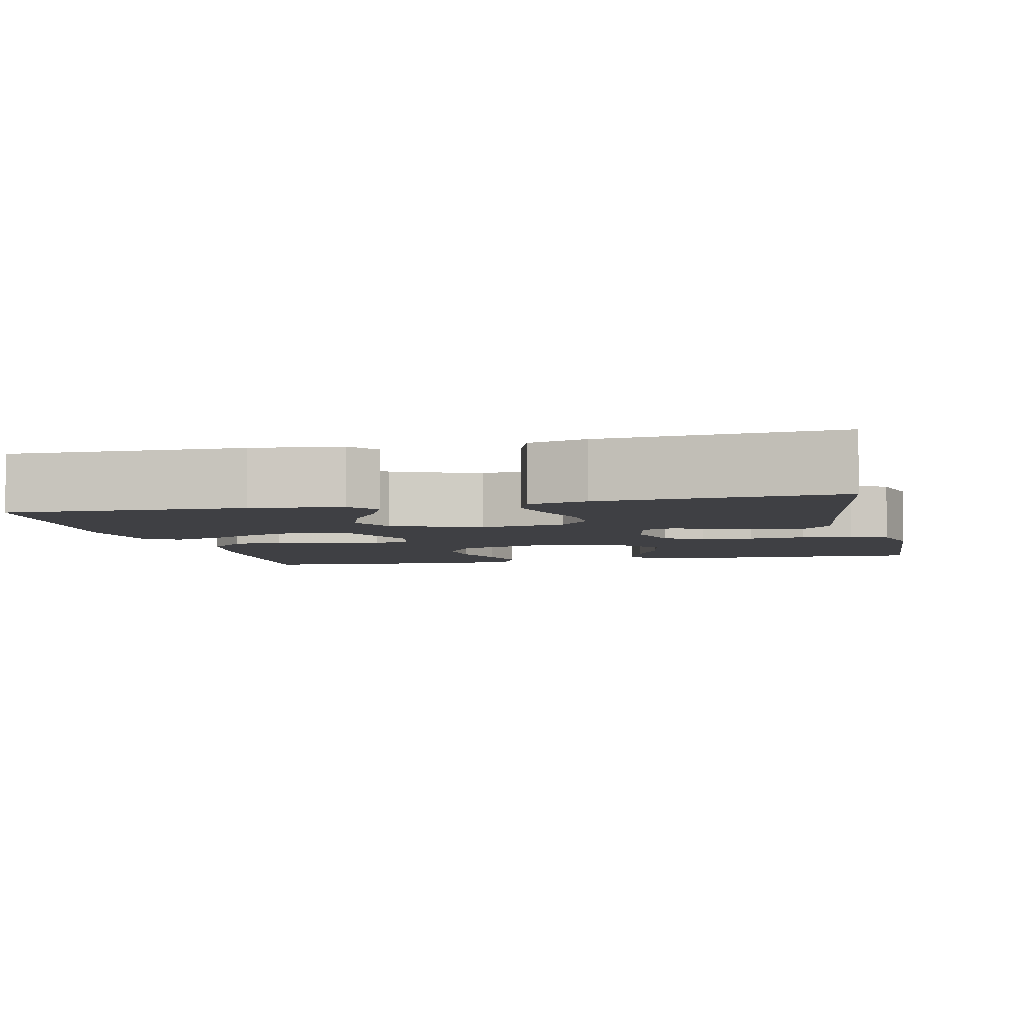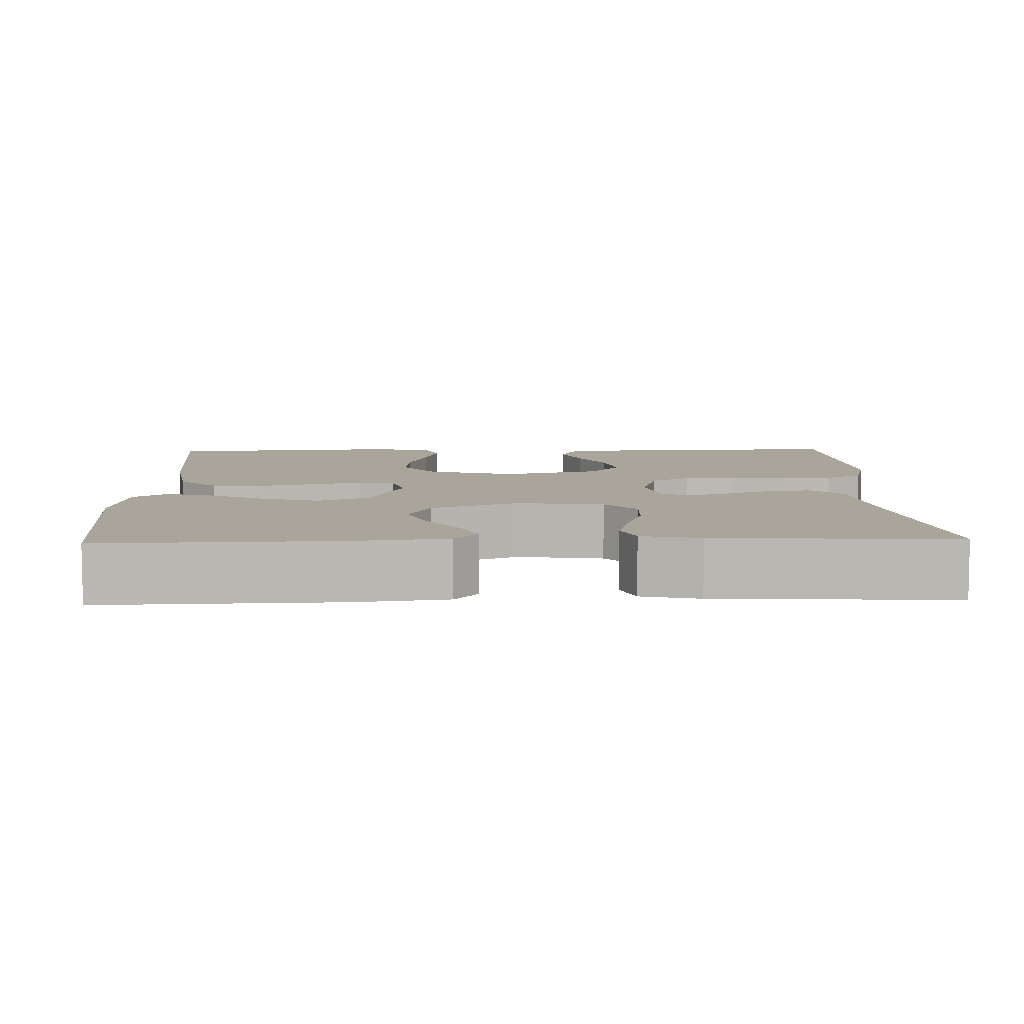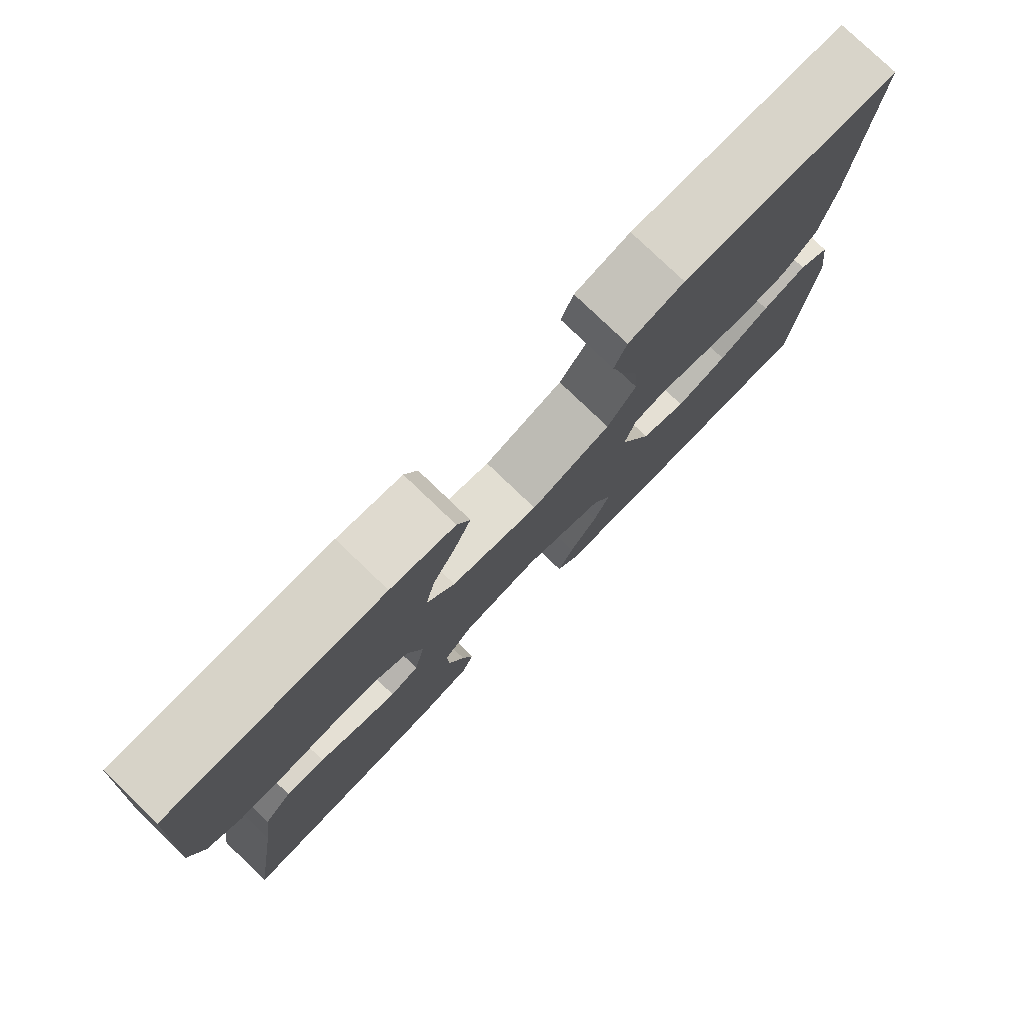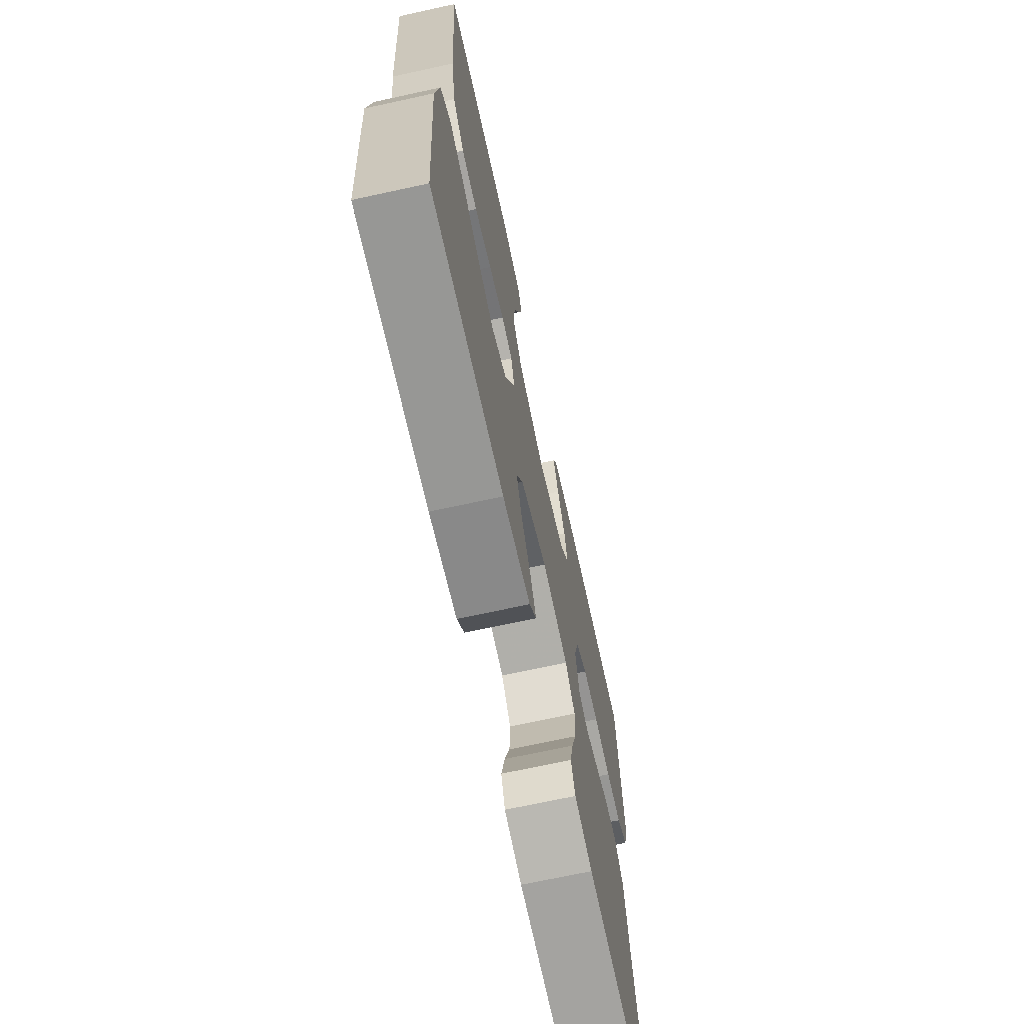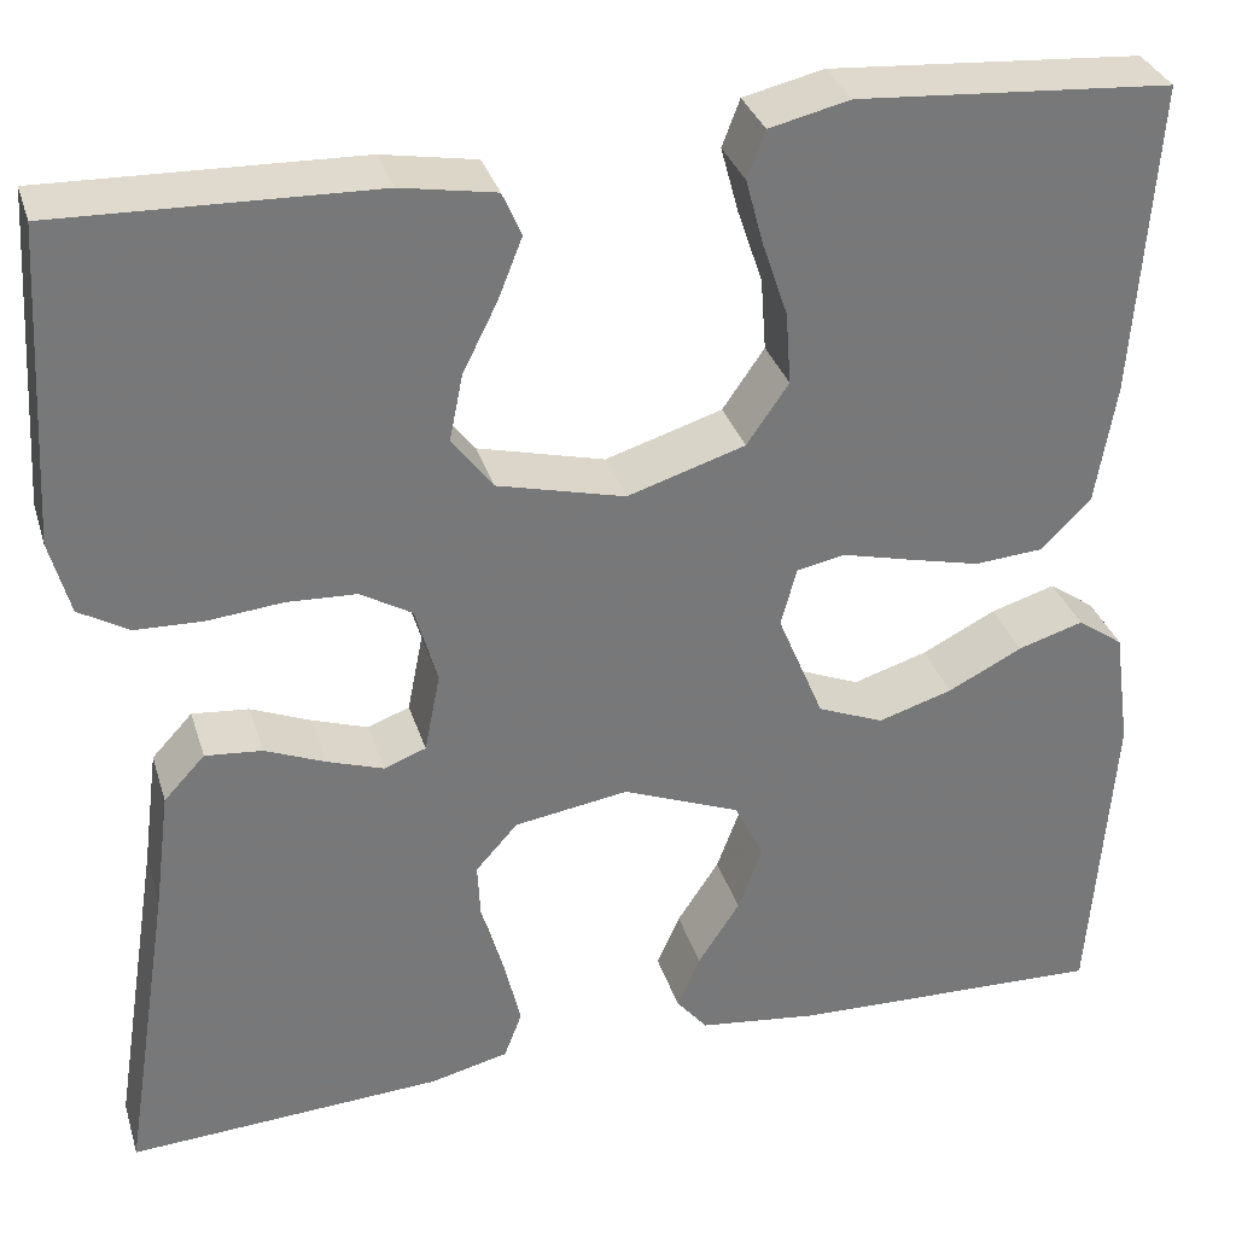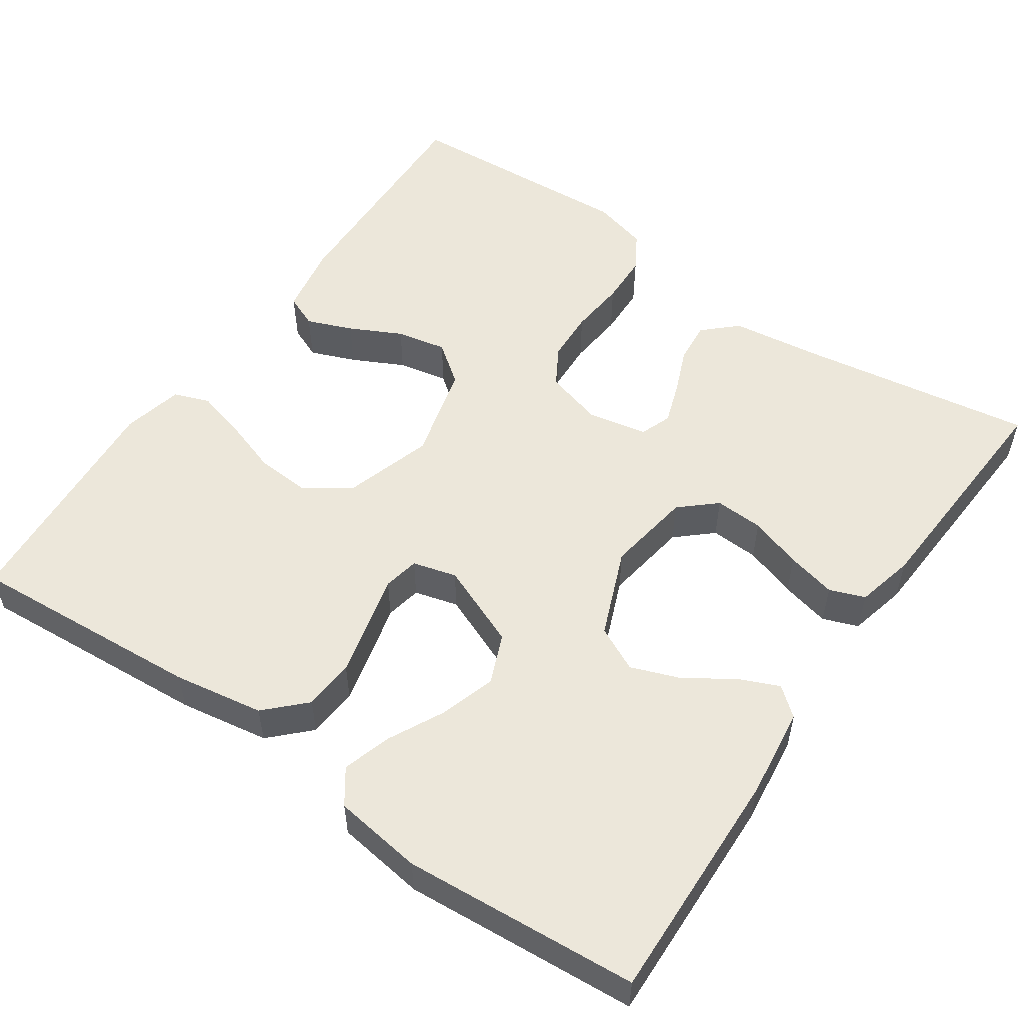
<metadata>
{"format":"obj","ext":"obj","renderer":"f3d","projection":"perspective","resolution":1024,"background":"white","views":[{"elev":-5.1,"azim":-166.9,"up":"+Y"},{"elev":7.6,"azim":178.1,"up":"+Y"},{"elev":78.7,"azim":-46.2,"up":"+Z"},{"elev":-69.7,"azim":102.3,"up":"+Z"},{"elev":32.7,"azim":-16.2,"up":"+Z"},{"elev":54.0,"azim":124.5,"up":"+Y"}]}
</metadata>
<code>
v 0.5 0.07 -0.5
v 0.2 0.07 -0.491
v 0.085 0.07 -0.477
v 0.055 0.07 -0.441
v 0.077 0.07 -0.39
v 0.117 0.07 -0.329
v 0.14 0.07 -0.267
v 0.112 0.07 -0.21
v 0 0.07 -0.165
v -0.109 0.07 -0.182
v -0.149 0.07 -0.227
v -0.146 0.07 -0.289
v -0.124 0.07 -0.356
v -0.109 0.07 -0.419
v -0.126 0.07 -0.464
v -0.2 0.07 -0.482
v -0.5 0.07 -0.5
v -0.453 0.07 -0.2
v -0.438 0.07 -0.086
v -0.399 0.07 -0.044
v -0.345 0.07 -0.049
v -0.287 0.07 -0.073
v -0.234 0.07 -0.091
v -0.194 0.07 -0.076
v -0.179 0.07 0
v -0.2 0.07 0.074
v -0.249 0.07 0.103
v -0.315 0.07 0.106
v -0.387 0.07 0.099
v -0.452 0.07 0.101
v -0.499 0.07 0.129
v -0.518 0.07 0.2
v -0.5 0.07 0.5
v -0.2 0.07 0.491
v -0.11 0.07 0.475
v -0.092 0.07 0.433
v -0.115 0.07 0.375
v -0.148 0.07 0.309
v -0.161 0.07 0.245
v -0.122 0.07 0.194
v 0 0.07 0.163
v 0.112 0.07 0.198
v 0.152 0.07 0.256
v 0.147 0.07 0.325
v 0.123 0.07 0.396
v 0.106 0.07 0.459
v 0.123 0.07 0.504
v 0.2 0.07 0.522
v 0.5 0.07 0.5
v 0.479 0.07 0.2
v 0.46 0.07 0.085
v 0.412 0.07 0.037
v 0.347 0.07 0.032
v 0.276 0.07 0.049
v 0.212 0.07 0.065
v 0.166 0.07 0.056
v 0.151 0.07 0
v 0.195 0.07 -0.106
v 0.258 0.07 -0.132
v 0.329 0.07 -0.11
v 0.4 0.07 -0.074
v 0.462 0.07 -0.055
v 0.506 0.07 -0.086
v 0.522 0.07 -0.2
v 0.5 0 -0.5
v 0.2 0 -0.491
v 0.085 0 -0.477
v 0.055 0 -0.441
v 0.077 0 -0.39
v 0.117 0 -0.329
v 0.14 0 -0.267
v 0.112 0 -0.21
v 0 0 -0.165
v -0.109 0 -0.182
v -0.149 0 -0.227
v -0.146 0 -0.289
v -0.124 0 -0.356
v -0.109 0 -0.419
v -0.126 0 -0.464
v -0.2 0 -0.482
v -0.5 0 -0.5
v -0.453 0 -0.2
v -0.438 0 -0.086
v -0.399 0 -0.044
v -0.345 0 -0.049
v -0.287 0 -0.073
v -0.234 0 -0.091
v -0.194 0 -0.076
v -0.179 0 0
v -0.2 0 0.074
v -0.249 0 0.103
v -0.315 0 0.106
v -0.387 0 0.099
v -0.452 0 0.101
v -0.499 0 0.129
v -0.518 0 0.2
v -0.5 0 0.5
v -0.2 0 0.491
v -0.11 0 0.475
v -0.092 0 0.433
v -0.115 0 0.375
v -0.148 0 0.309
v -0.161 0 0.245
v -0.122 0 0.194
v 0 0 0.163
v 0.112 0 0.198
v 0.152 0 0.256
v 0.147 0 0.325
v 0.123 0 0.396
v 0.106 0 0.459
v 0.123 0 0.504
v 0.2 0 0.522
v 0.5 0 0.5
v 0.479 0 0.2
v 0.46 0 0.085
v 0.412 0 0.037
v 0.347 0 0.032
v 0.276 0 0.049
v 0.212 0 0.065
v 0.166 0 0.056
v 0.151 0 0
v 0.195 0 -0.106
v 0.258 0 -0.132
v 0.329 0 -0.11
v 0.4 0 -0.074
v 0.462 0 -0.055
v 0.506 0 -0.086
v 0.522 0 -0.2
f 60 61 62 63
f 59 60 63 64
f 52 53 54 55
f 50 51 52 55
f 50 55 56
f 49 50 56
f 48 49 56
f 44 45 46 47
f 44 47 48
f 43 44 48
f 35 36 37 38
f 33 34 35 38
f 33 38 39
f 32 33 39 40
f 28 29 30 31
f 27 28 31 32
f 19 20 21 22
f 18 19 22 23
f 17 18 23 24
f 15 16 17 24
f 12 13 14 15
f 3 4 5 6
f 3 6 7
f 2 3 7
f 59 64 1 2
f 58 59 2 7
f 57 58 7 8
f 43 48 56 57
f 42 43 57 8
f 41 42 8 9
f 27 32 40 41
f 26 27 41
f 25 26 41 9
f 24 25 9 10
f 12 15 24
f 11 12 24
f 10 11 24
f 127 126 125 124
f 128 127 124 123
f 119 118 117 116
f 119 116 115 114
f 120 119 114
f 120 114 113
f 120 113 112
f 111 110 109 108
f 112 111 108
f 112 108 107
f 102 101 100 99
f 102 99 98 97
f 103 102 97
f 104 103 97 96
f 95 94 93 92
f 96 95 92 91
f 86 85 84 83
f 87 86 83 82
f 88 87 82 81
f 88 81 80 79
f 79 78 77 76
f 70 69 68 67
f 71 70 67
f 71 67 66
f 66 65 128 123
f 71 66 123 122
f 72 71 122 121
f 121 120 112 107
f 72 121 107 106
f 73 72 106 105
f 105 104 96 91
f 105 91 90
f 73 105 90 89
f 74 73 89 88
f 88 79 76
f 88 76 75
f 88 75 74
f 1 65 66 2
f 2 66 67 3
f 3 67 68 4
f 4 68 69 5
f 5 69 70 6
f 6 70 71 7
f 7 71 72 8
f 8 72 73 9
f 9 73 74 10
f 10 74 75 11
f 11 75 76 12
f 12 76 77 13
f 13 77 78 14
f 14 78 79 15
f 15 79 80 16
f 16 80 81 17
f 17 81 82 18
f 18 82 83 19
f 19 83 84 20
f 20 84 85 21
f 21 85 86 22
f 22 86 87 23
f 23 87 88 24
f 24 88 89 25
f 25 89 90 26
f 26 90 91 27
f 27 91 92 28
f 28 92 93 29
f 29 93 94 30
f 30 94 95 31
f 31 95 96 32
f 32 96 97 33
f 33 97 98 34
f 34 98 99 35
f 35 99 100 36
f 36 100 101 37
f 37 101 102 38
f 38 102 103 39
f 39 103 104 40
f 40 104 105 41
f 41 105 106 42
f 42 106 107 43
f 43 107 108 44
f 44 108 109 45
f 45 109 110 46
f 46 110 111 47
f 47 111 112 48
f 48 112 113 49
f 49 113 114 50
f 50 114 115 51
f 51 115 116 52
f 52 116 117 53
f 53 117 118 54
f 54 118 119 55
f 55 119 120 56
f 56 120 121 57
f 57 121 122 58
f 58 122 123 59
f 59 123 124 60
f 60 124 125 61
f 61 125 126 62
f 62 126 127 63
f 63 127 128 64
f 64 128 65 1

</code>
